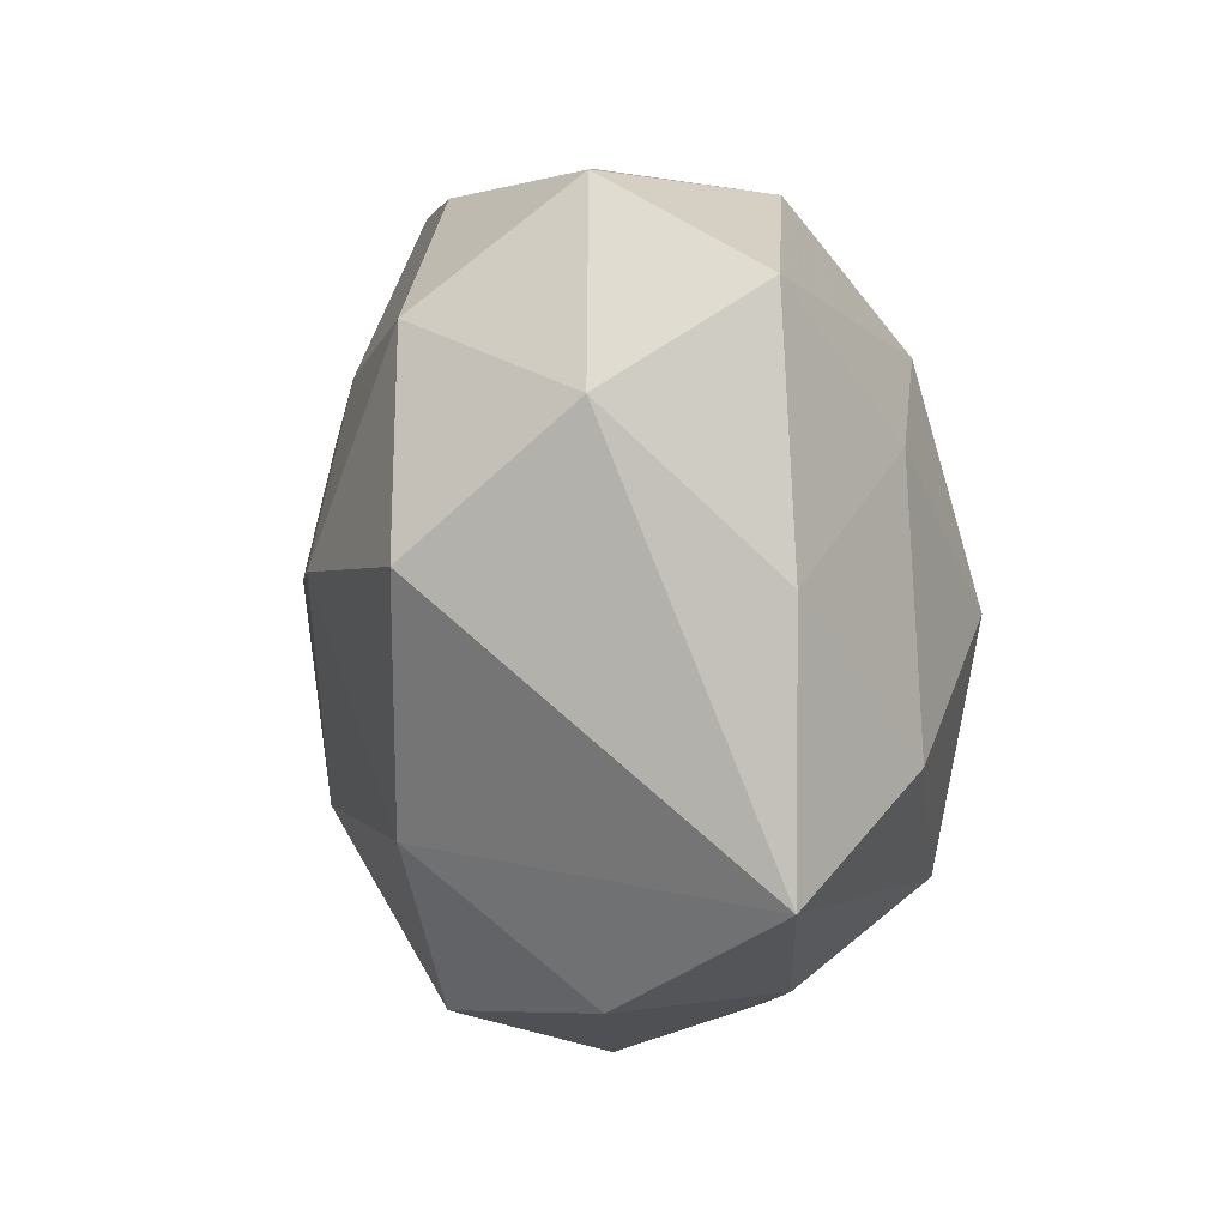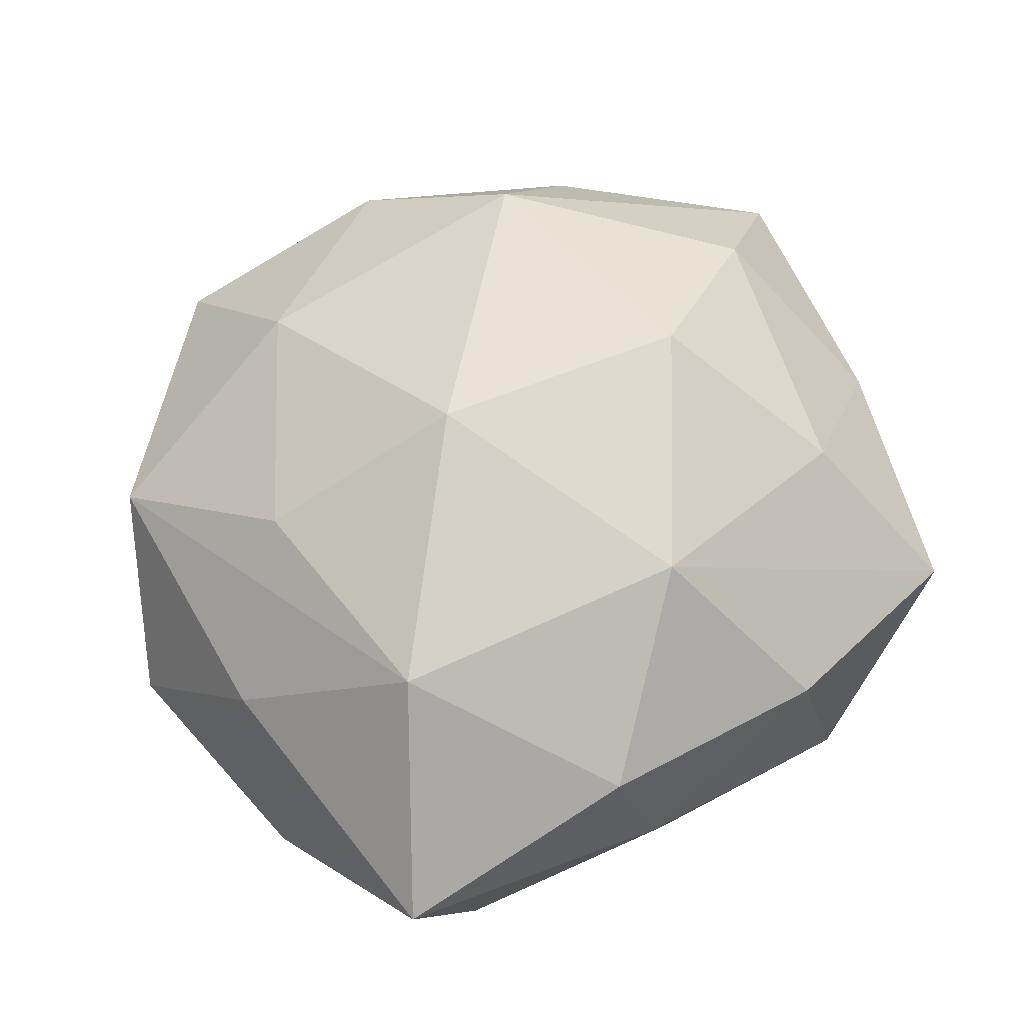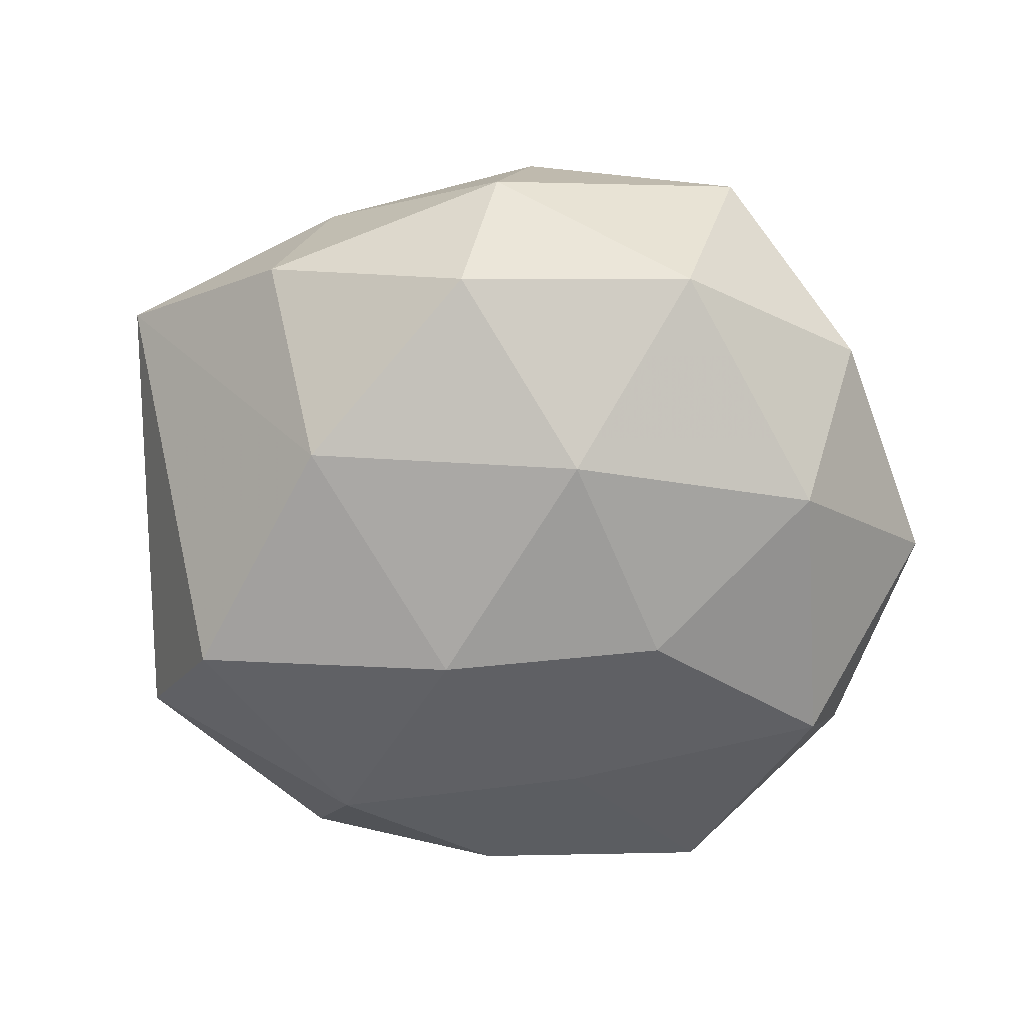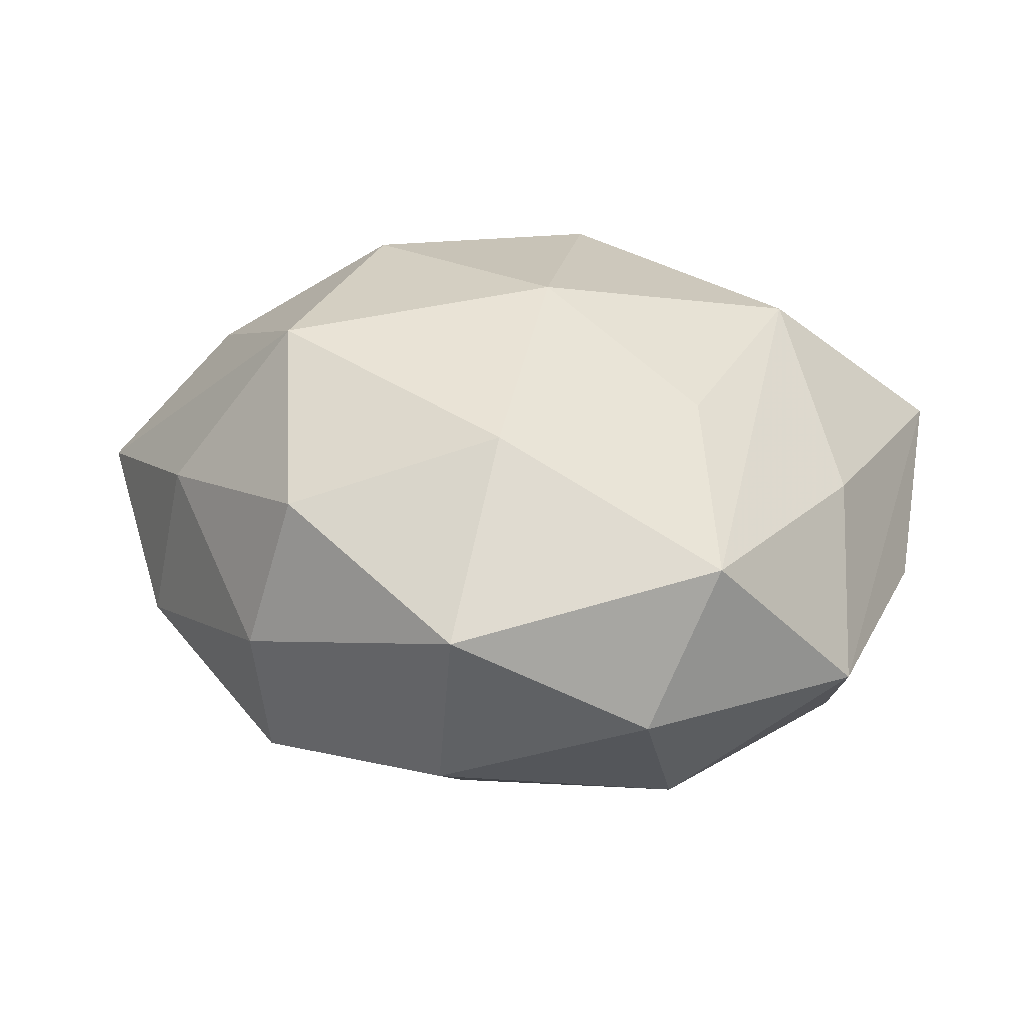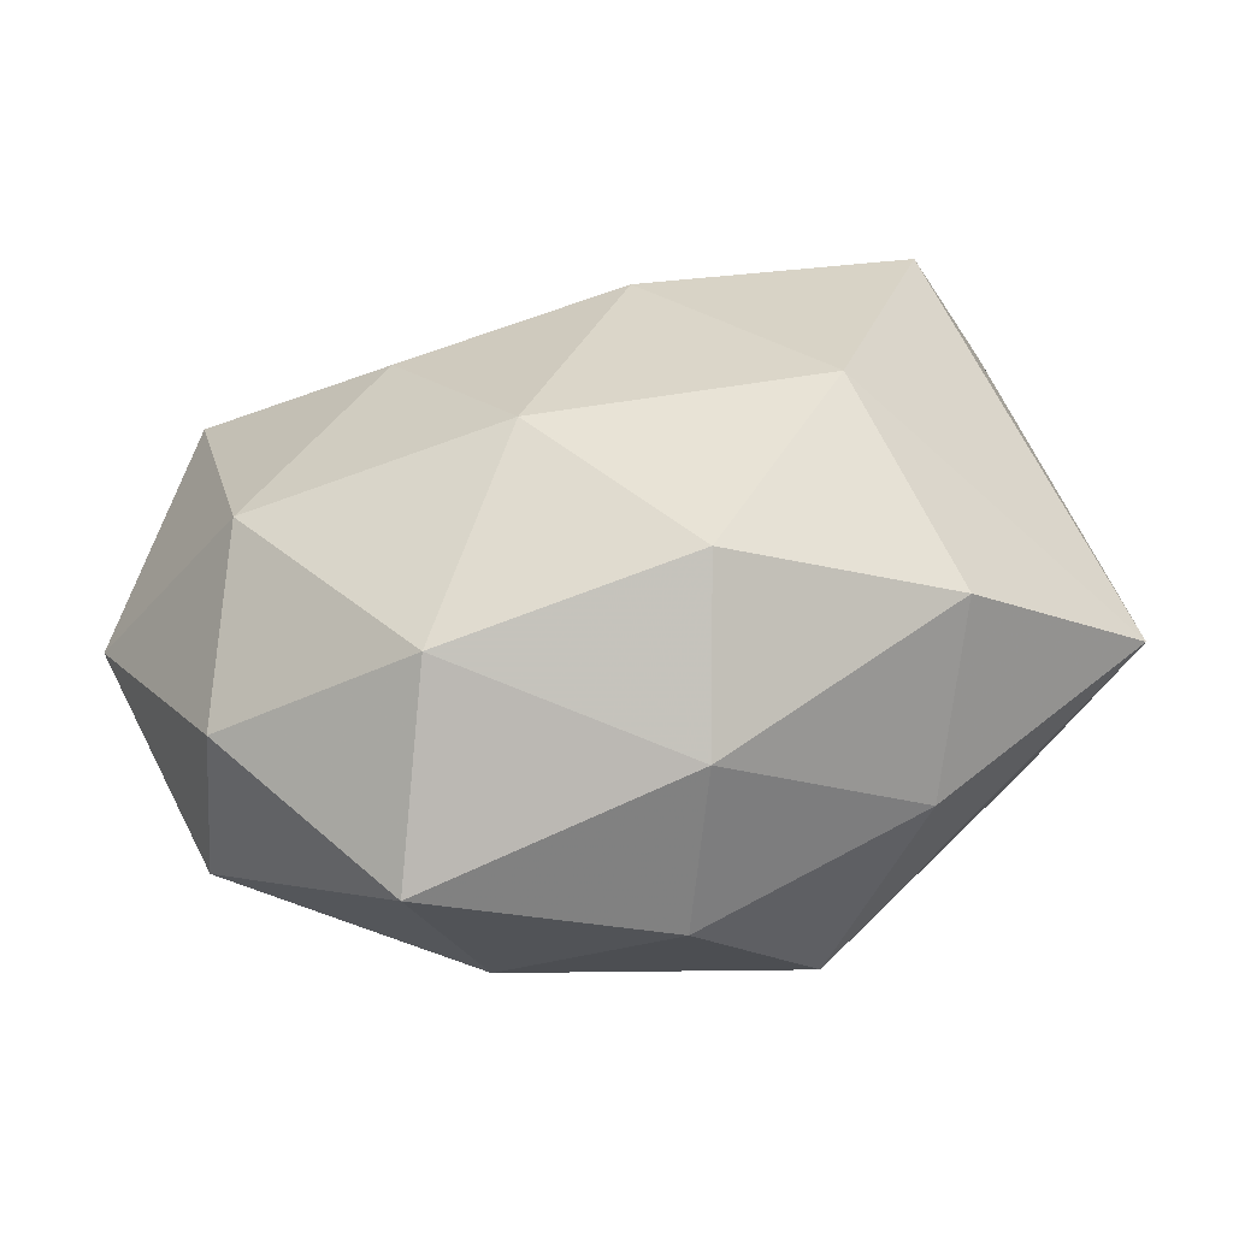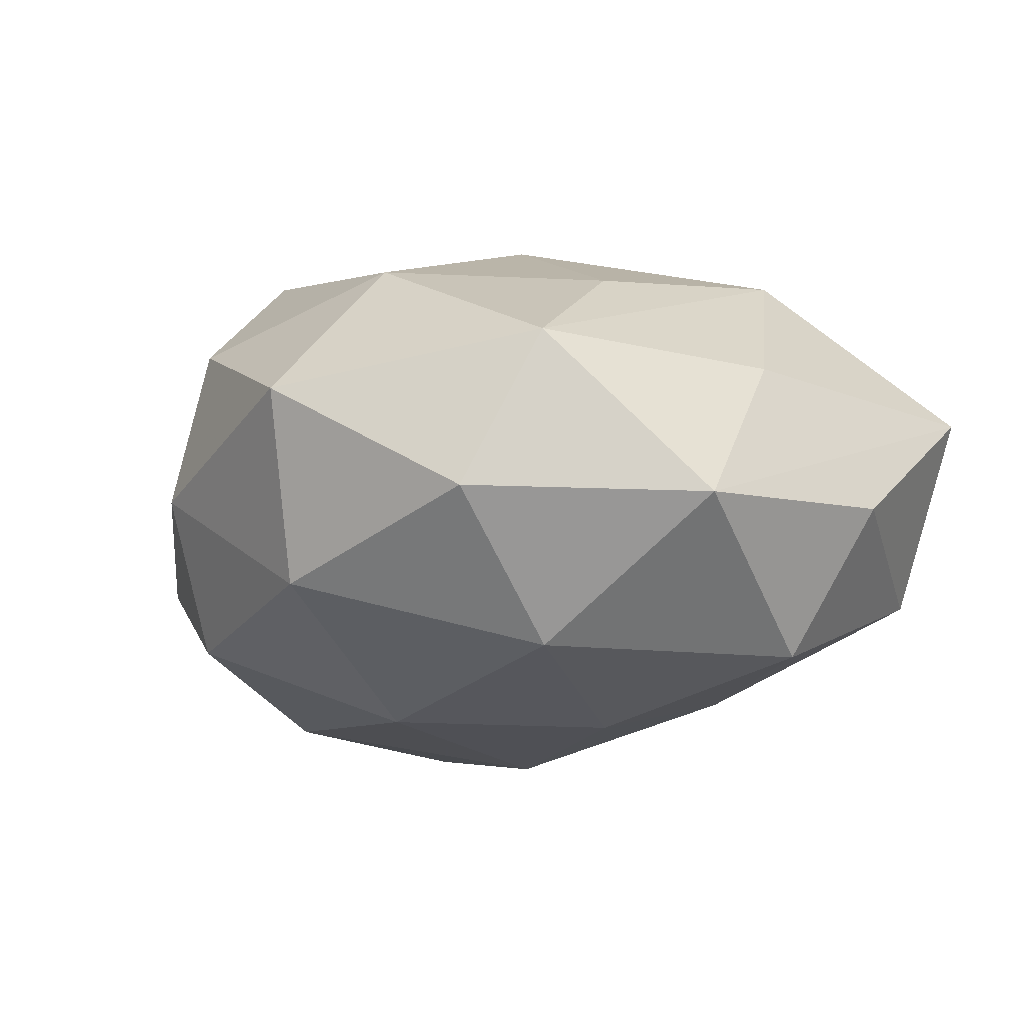
<metadata>
{"format":"obj","ext":"obj","renderer":"f3d","projection":"perspective","resolution":1024,"background":"white","views":[{"elev":10.3,"azim":-104.1,"up":"+Y"},{"elev":67.5,"azim":147.8,"up":"+Z"},{"elev":-65.4,"azim":-9.0,"up":"+Z"},{"elev":23.3,"azim":31.7,"up":"+Z"},{"elev":-68.1,"azim":-170.7,"up":"+Y"},{"elev":-11.5,"azim":56.8,"up":"+Z"}]}
</metadata>
<code>
v 0.03451 0.03419 0.007731
v -0.004603 0.02143 0.0265
v -0.01036 -0.03419 -0.01754
v -0.01657 0.0387 -0.00623
v -0.02281 -0.01538 -0.02394
v 0.003938 -0.01871 -0.0254
v 0.03675 -0.022 0.009661
v -0.01294 0.03634 0.01147
v 0.02594 -0.006906 0.01987
v 0.02377 0.01672 0.0234
v -0.04478 -0.01726 0.003267
v 0.007028 0.0381 0.0001845
v -0.003647 -0.03814 0.0135
v -0.04152 0.007474 0.004105
v 0.00317 0.03571 -0.01411
v 0.03271 -0.02885 -0.005929
v 0.03775 0.004852 0.009298
v 0.0104 0.03553 0.01621
v 0.02902 -0.01667 -0.01998
v -0.02995 -0.02898 -0.008267
v -0.01399 0.02664 -0.02175
v -0.03683 0.02246 -0.01134
v -0.007737 -0.04025 -0.001978
v 0.01564 0.0001103 -0.02596
v 0.01299 -0.03651 -0.01343
v -0.005978 0.00445 -0.02858
v 0.04092 0.01636 -0.004648
v -0.02483 -0.03012 0.009268
v 0.01787 -0.04165 0.004999
v 0.03513 0.009863 -0.01989
v -0.03485 0.03111 0.00451
v -0.02804 0.01652 0.01748
v 0.006151 -0.004174 0.02863
v 0.01029 0.01934 -0.02176
v 0.02655 0.03303 -0.01178
v 0.04478 -0.007535 -0.006239
v -0.03119 0.00884 -0.02561
v -0.03398 -0.008954 0.01744
v -0.01346 -0.02425 0.02602
v -0.0184 0.0004578 0.02831
v 0.0141 -0.02668 0.02049
f 10 1 18
f 31 14 32
f 36 19 30
f 30 27 36
f 36 27 1
f 21 37 22
f 22 14 31
f 22 37 11
f 11 14 22
f 21 15 34
f 17 10 7
f 1 10 17
f 7 36 17
f 17 36 1
f 18 1 12
f 4 15 21
f 21 22 4
f 4 22 31
f 4 12 15
f 35 27 30
f 1 27 35
f 30 34 35
f 35 34 15
f 35 12 1
f 15 12 35
f 3 20 5
f 5 6 3
f 11 37 5
f 5 20 11
f 3 6 25
f 25 6 19
f 11 39 38
f 38 14 11
f 38 32 14
f 26 5 37
f 6 5 26
f 26 37 21
f 21 34 26
f 7 10 9
f 10 33 9
f 39 33 40
f 40 38 39
f 32 38 40
f 18 12 8
f 12 4 8
f 8 4 31
f 16 25 19
f 29 25 16
f 19 36 16
f 7 29 16
f 16 36 7
f 28 39 11
f 28 13 39
f 11 20 28
f 6 26 24
f 30 19 24
f 19 6 24
f 24 34 30
f 24 26 34
f 7 9 41
f 41 9 33
f 41 33 39
f 41 29 7
f 39 13 41
f 41 13 29
f 2 33 10
f 2 40 33
f 2 10 18
f 18 8 2
f 32 40 2
f 31 32 2
f 2 8 31
f 23 28 20
f 13 28 23
f 23 20 3
f 29 13 23
f 3 25 23
f 23 25 29

</code>
